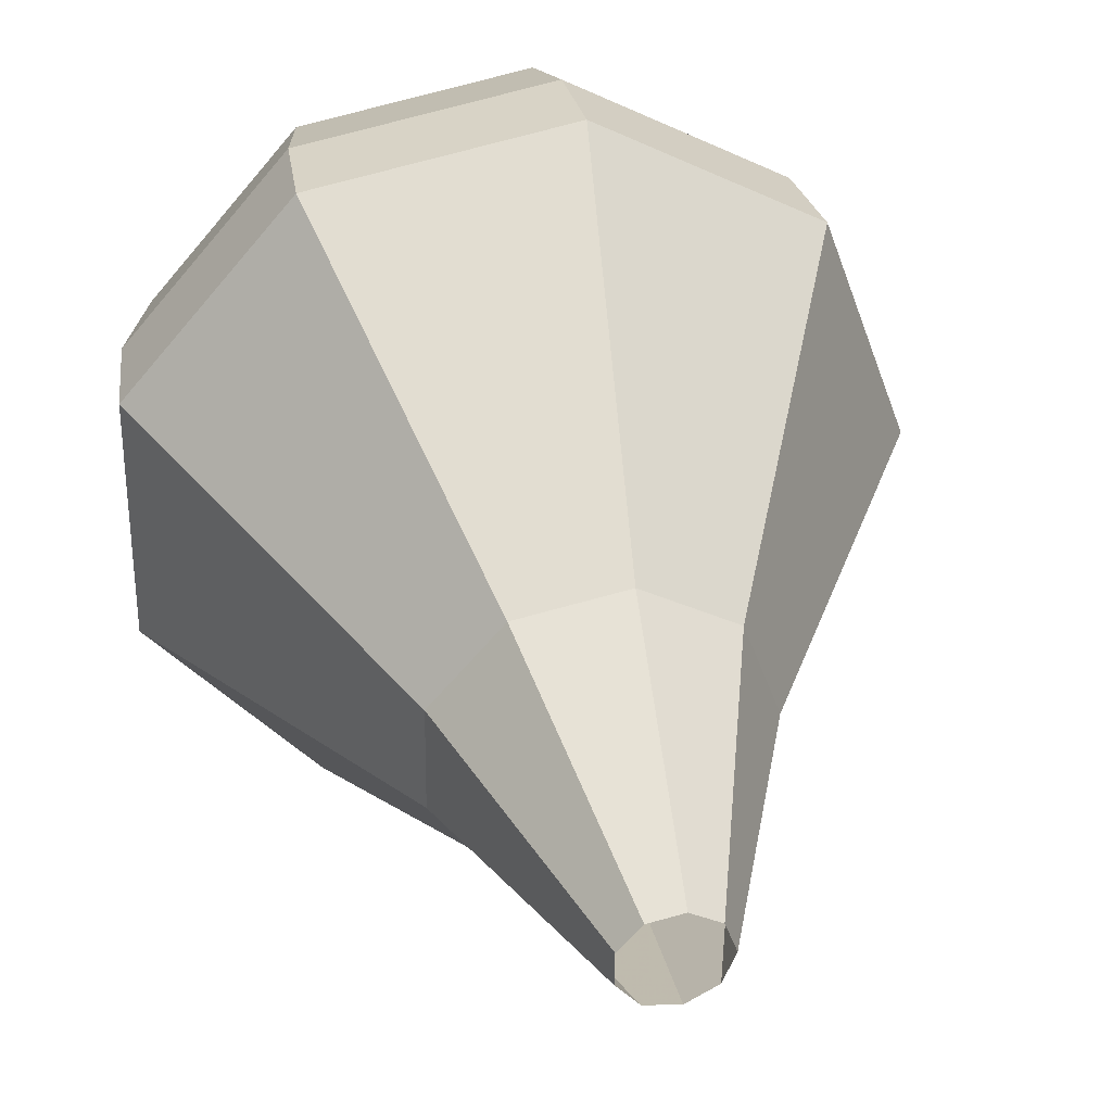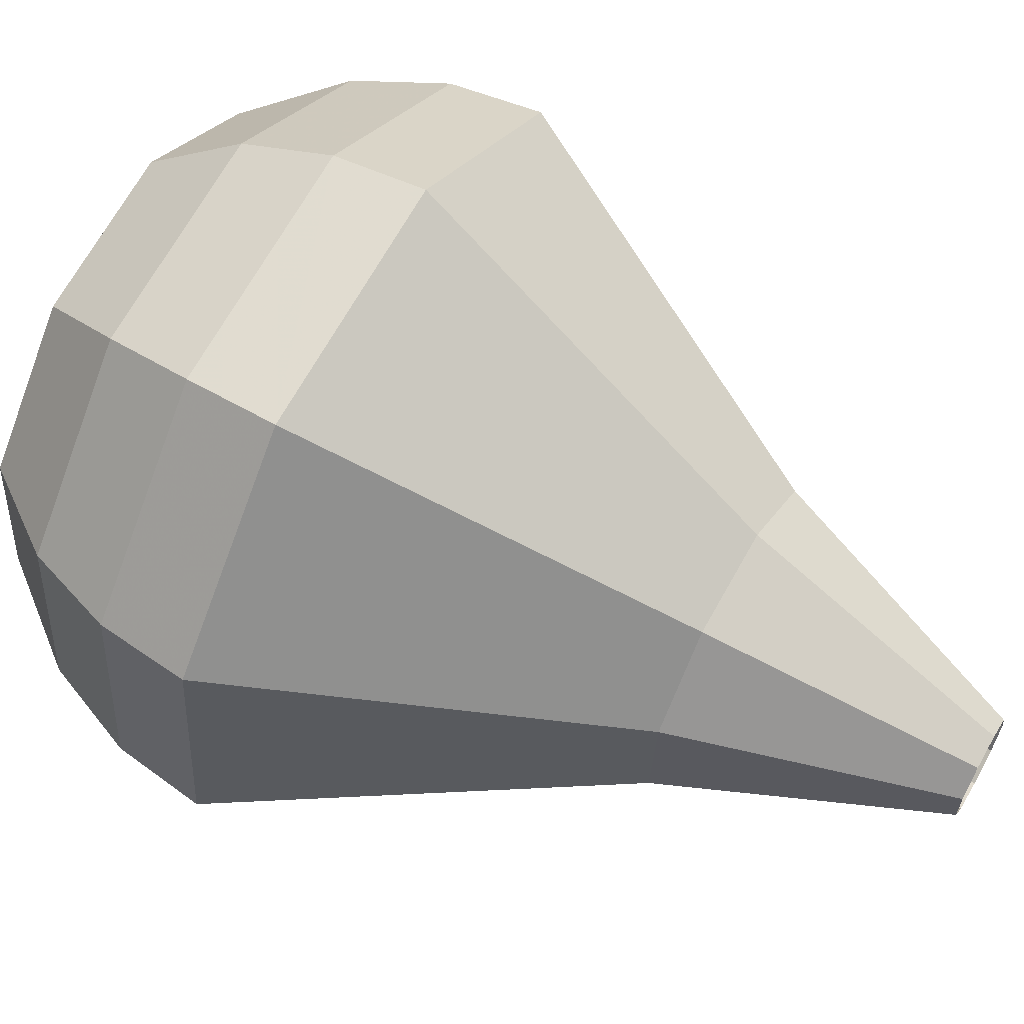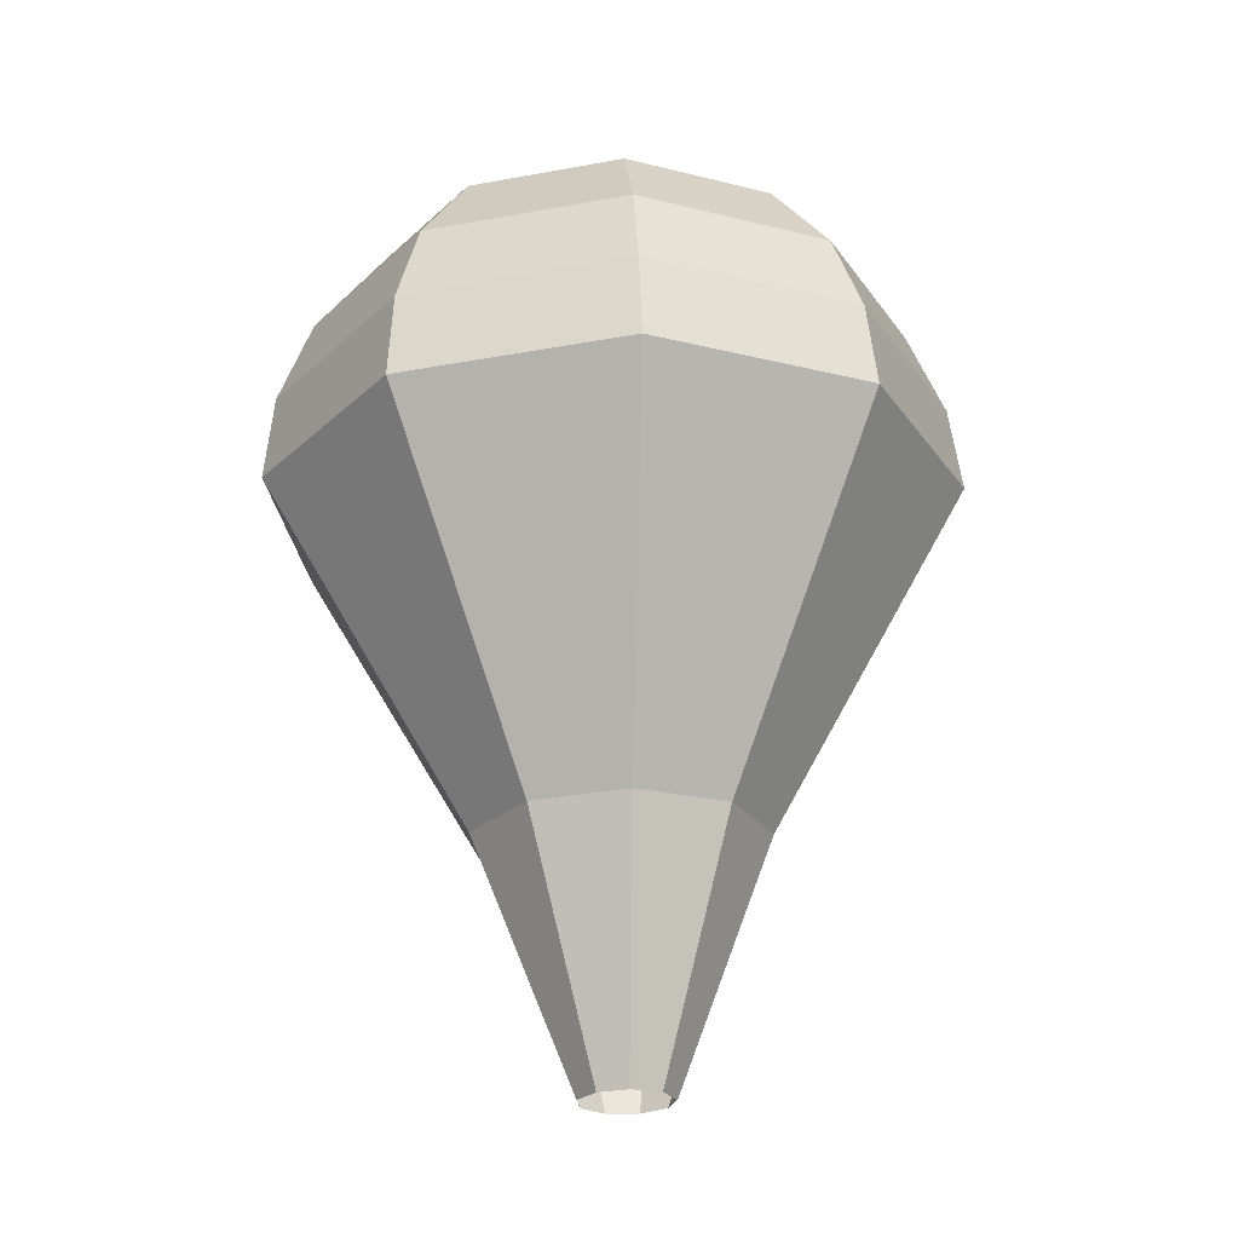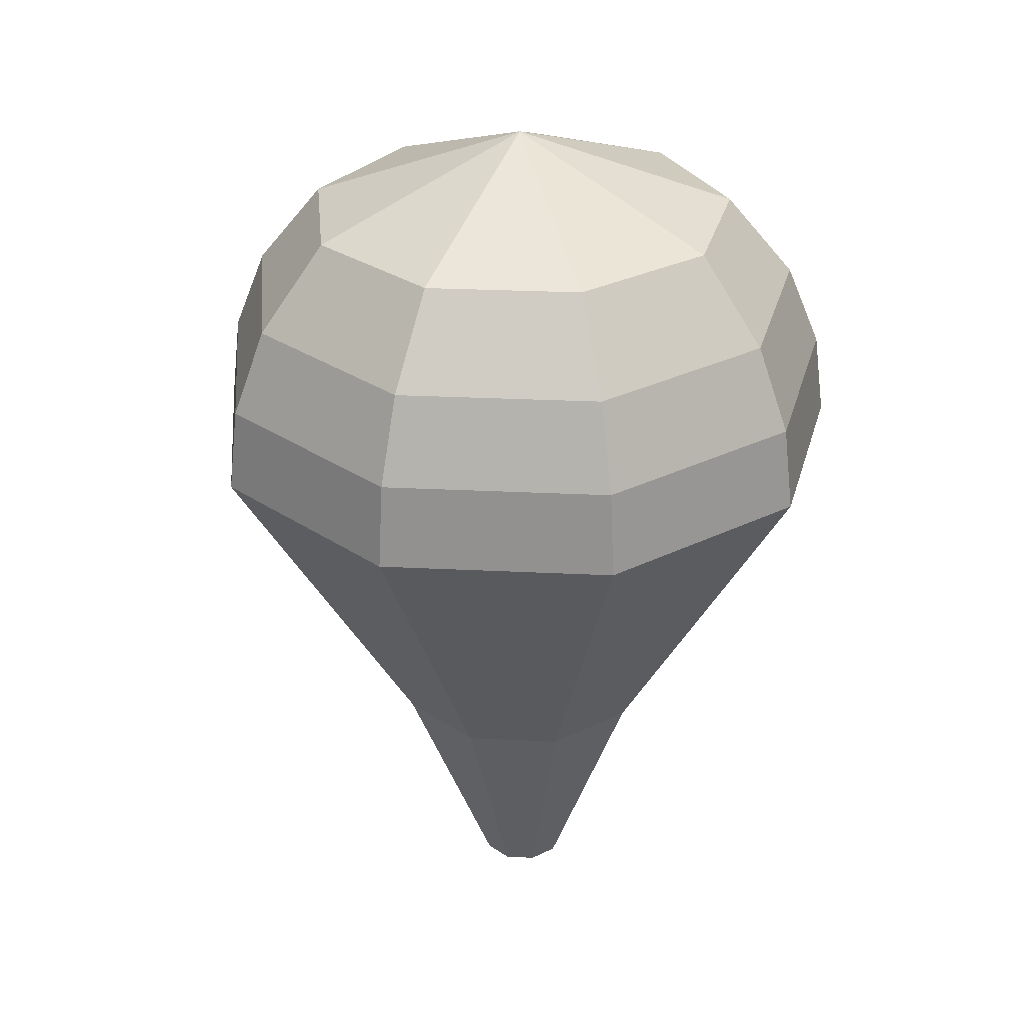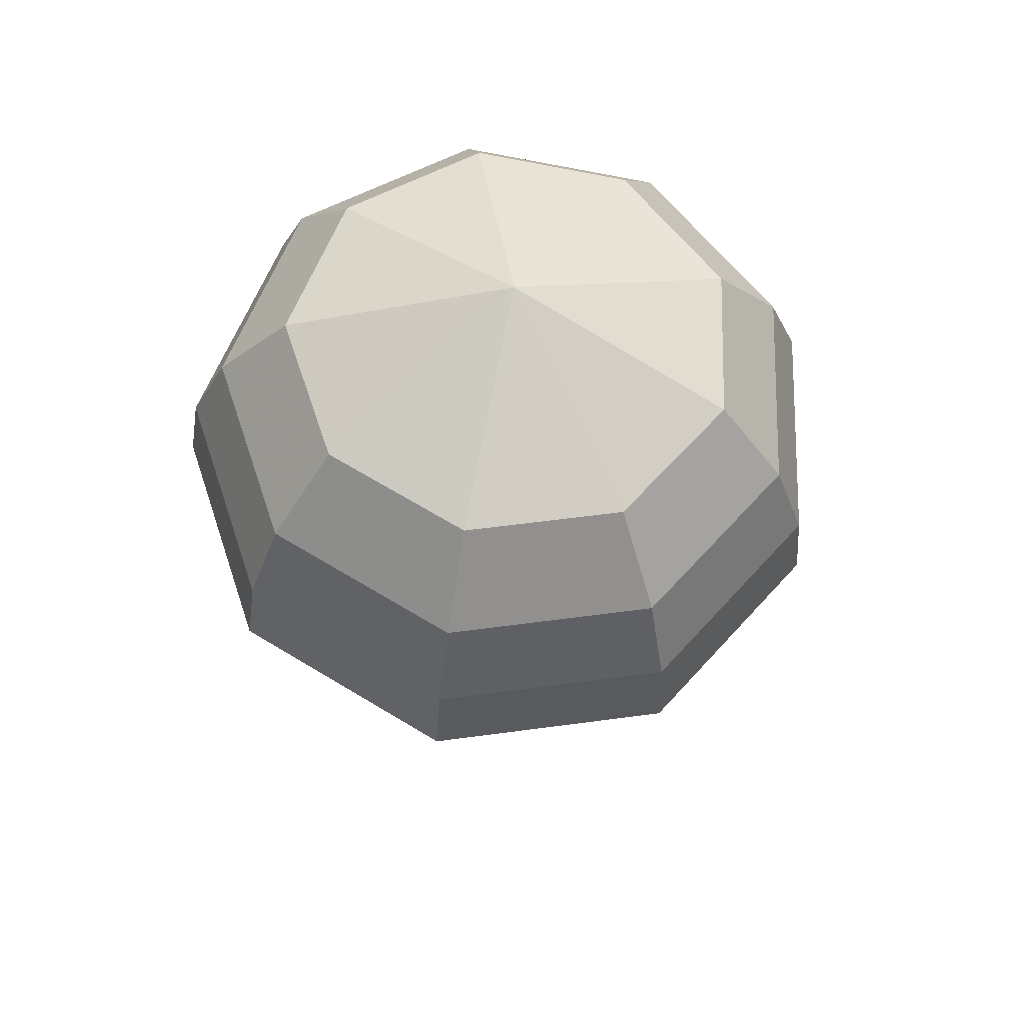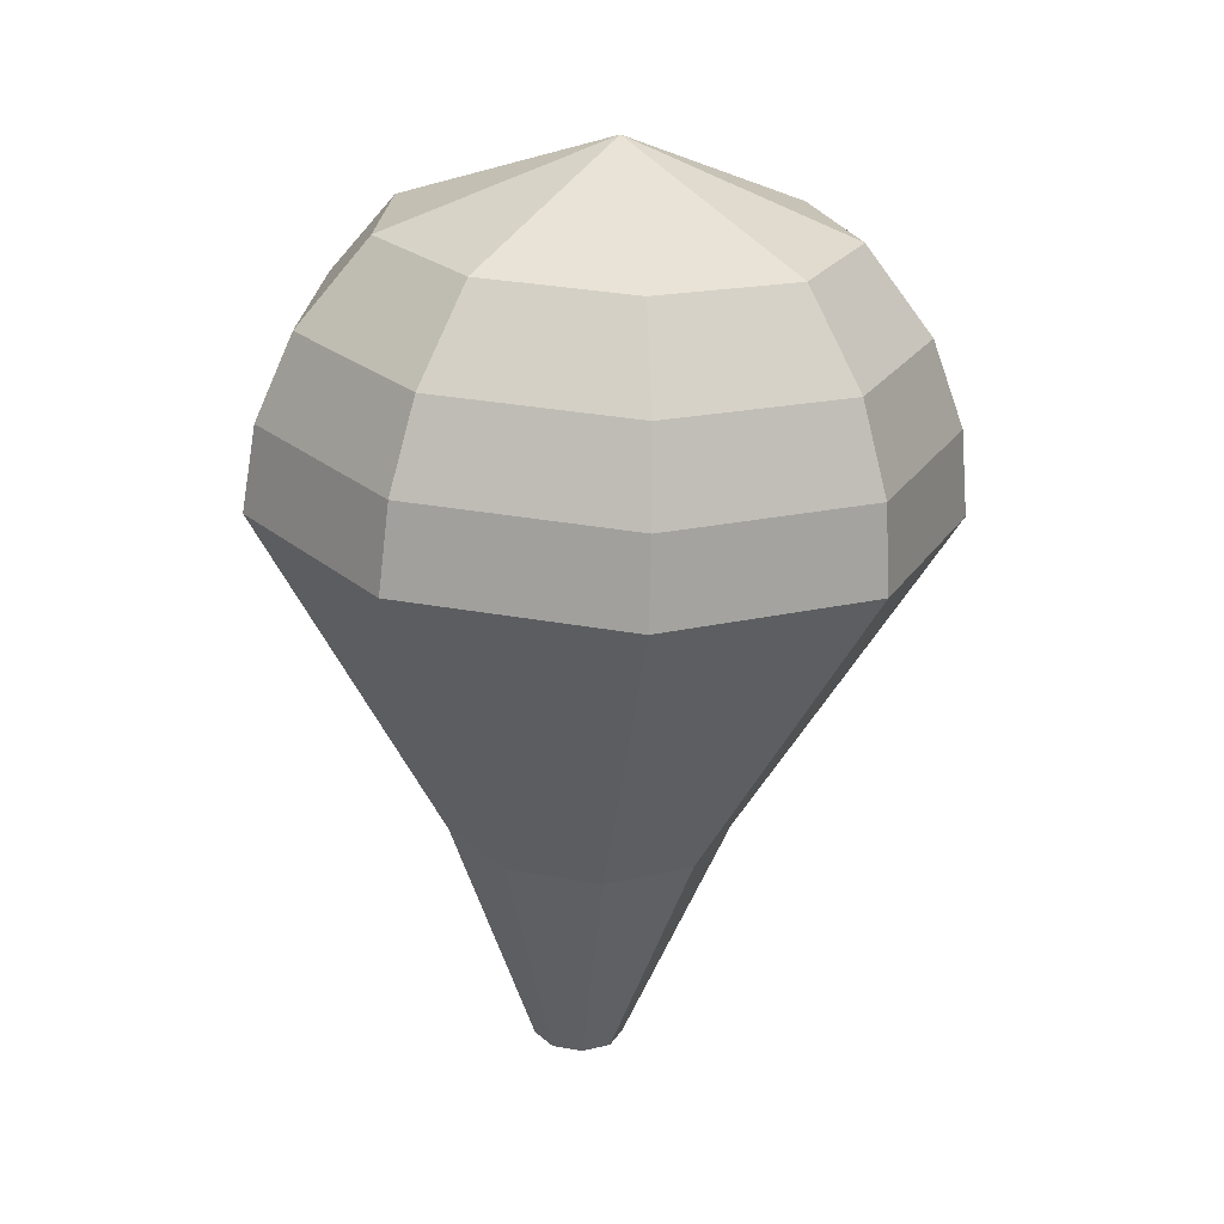
<metadata>
{"format":"obj","ext":"obj","renderer":"f3d","projection":"perspective","resolution":1024,"background":"white","views":[{"elev":34.6,"azim":-13.0,"up":"+Z"},{"elev":57.6,"azim":-61.8,"up":"+Z"},{"elev":-27.0,"azim":45.5,"up":"+Y"},{"elev":33.1,"azim":-165.4,"up":"+Y"},{"elev":59.9,"azim":-18.6,"up":"+Y"},{"elev":20.8,"azim":-36.5,"up":"+Y"}]}
</metadata>
<code>
g tube1
v 142.8 149.2 128.3
v 142.5 149.2 127.7
v 141.9 149.2 127.4
v 141.3 149.2 127.5
v 140.8 149.2 128
v 140.8 149.2 128.7
v 141.3 149.1 129.2
v 141.9 149.1 129.3
v 142.5 149.1 129
v 142.8 149.2 128.3
v 145 154.5 128.6
v 144.2 154.6 126.6
v 142.4 154.7 125.5
v 140.3 154.7 125.9
v 138.9 154.6 127.6
v 138.9 154.5 129.7
v 140.3 154.4 131.3
v 142.4 154.3 131.7
v 144.2 154.4 130.6
v 145 154.5 128.6
v 146.1 156.3 128.7
v 145.1 156.5 126
v 142.6 156.6 124.6
v 139.8 156.6 125.1
v 137.9 156.5 127.3
v 137.9 156.4 130.2
v 139.8 156.2 132.4
v 142.6 156.2 132.9
v 145.1 156.2 131.4
v 146.1 156.3 128.7
v 147.2 158.2 128.8
v 146 158.4 125.4
v 142.9 158.5 123.6
v 139.3 158.5 124.2
v 136.9 158.4 127
v 136.9 158.3 130.6
v 139.3 158.1 133.4
v 142.8 158 134
v 146 158 132.2
v 147.2 158.2 128.8
v 148.4 160 128.9
v 146.9 160.2 124.8
v 143.1 160.4 122.6
v 138.8 160.5 123.4
v 135.9 160.4 126.7
v 135.9 160.1 131.1
v 138.8 159.9 134.4
v 143.1 159.8 135.2
v 146.9 159.8 133
v 148.4 160 128.9
v 149.5 161.9 129
v 147.7 162.1 124.2
v 143.3 162.4 121.6
v 138.3 162.4 122.5
v 135 162.3 126.4
v 135 162 131.6
v 138.2 161.7 135.5
v 143.3 161.6 136.4
v 147.7 161.6 133.8
v 149.5 161.9 129
v 149.3 163.7 129.1
v 147.6 164 124.4
v 143.3 164.2 122
v 138.4 164.3 122.8
v 135.2 164.1 126.6
v 135.2 163.9 131.6
v 138.4 163.6 135.4
v 143.3 163.5 136.2
v 147.6 163.5 133.8
v 149.3 163.7 129.1
v 148.6 165.6 129.2
v 147.1 165.9 125
v 143.2 166 122.8
v 138.8 166.1 123.6
v 136 166 127
v 136 165.7 131.4
v 138.8 165.5 134.8
v 143.2 165.4 135.6
v 147 165.4 133.4
v 148.6 165.6 129.2
v 147.1 167.5 129.3
v 145.9 167.7 126.1
v 143 167.8 124.4
v 139.6 167.9 125
v 137.5 167.8 127.6
v 137.4 167.6 131
v 139.6 167.4 133.6
v 143 167.4 134.2
v 145.9 167.4 132.5
v 147.1 167.5 129.3
v 142.1 169.5 129.4
v 142.1 169.5 129.4
v 142.1 169.5 129.4
v 142.1 169.5 129.4
v 142.1 169.5 129.4
v 142.1 169.5 129.4
v 142.1 169.5 129.4
v 142.1 169.5 129.4
v 142.1 169.5 129.4
v 142.1 169.5 129.4
f 1 2 12
f 12 11 1
f 2 3 13
f 13 12 2
f 3 4 14
f 14 13 3
f 4 5 15
f 15 14 4
f 5 6 16
f 16 15 5
f 6 7 17
f 17 16 6
f 7 8 18
f 18 17 7
f 8 9 19
f 19 18 8
f 9 10 20
f 20 19 9
f 11 12 22
f 22 21 11
f 12 13 23
f 23 22 12
f 13 14 24
f 24 23 13
f 14 15 25
f 25 24 14
f 15 16 26
f 26 25 15
f 16 17 27
f 27 26 16
f 17 18 28
f 28 27 17
f 18 19 29
f 29 28 18
f 19 20 30
f 30 29 19
f 21 22 32
f 32 31 21
f 22 23 33
f 33 32 22
f 23 24 34
f 34 33 23
f 24 25 35
f 35 34 24
f 25 26 36
f 36 35 25
f 26 27 37
f 37 36 26
f 27 28 38
f 38 37 27
f 28 29 39
f 39 38 28
f 29 30 40
f 40 39 29
f 31 32 42
f 42 41 31
f 32 33 43
f 43 42 32
f 33 34 44
f 44 43 33
f 34 35 45
f 45 44 34
f 35 36 46
f 46 45 35
f 36 37 47
f 47 46 36
f 37 38 48
f 48 47 37
f 38 39 49
f 49 48 38
f 39 40 50
f 50 49 39
f 41 42 52
f 52 51 41
f 42 43 53
f 53 52 42
f 43 44 54
f 54 53 43
f 44 45 55
f 55 54 44
f 45 46 56
f 56 55 45
f 46 47 57
f 57 56 46
f 47 48 58
f 58 57 47
f 48 49 59
f 59 58 48
f 49 50 60
f 60 59 49
f 51 52 62
f 62 61 51
f 52 53 63
f 63 62 52
f 53 54 64
f 64 63 53
f 54 55 65
f 65 64 54
f 55 56 66
f 66 65 55
f 56 57 67
f 67 66 56
f 57 58 68
f 68 67 57
f 58 59 69
f 69 68 58
f 59 60 70
f 70 69 59
f 61 62 72
f 72 71 61
f 62 63 73
f 73 72 62
f 63 64 74
f 74 73 63
f 64 65 75
f 75 74 64
f 65 66 76
f 76 75 65
f 66 67 77
f 77 76 66
f 67 68 78
f 78 77 67
f 68 69 79
f 79 78 68
f 69 70 80
f 80 79 69
f 71 72 82
f 82 81 71
f 72 73 83
f 83 82 72
f 73 74 84
f 84 83 73
f 74 75 85
f 85 84 74
f 75 76 86
f 86 85 75
f 76 77 87
f 87 86 76
f 77 78 88
f 88 87 77
f 78 79 89
f 89 88 78
f 79 80 90
f 90 89 79
f 81 82 92
f 92 91 81
f 82 83 93
f 93 92 82
f 83 84 94
f 94 93 83
f 84 85 95
f 95 94 84
f 85 86 96
f 96 95 85
f 86 87 97
f 97 96 86
f 87 88 98
f 98 97 87
f 88 89 99
f 99 98 88
f 89 90 100
f 100 99 89
g

</code>
